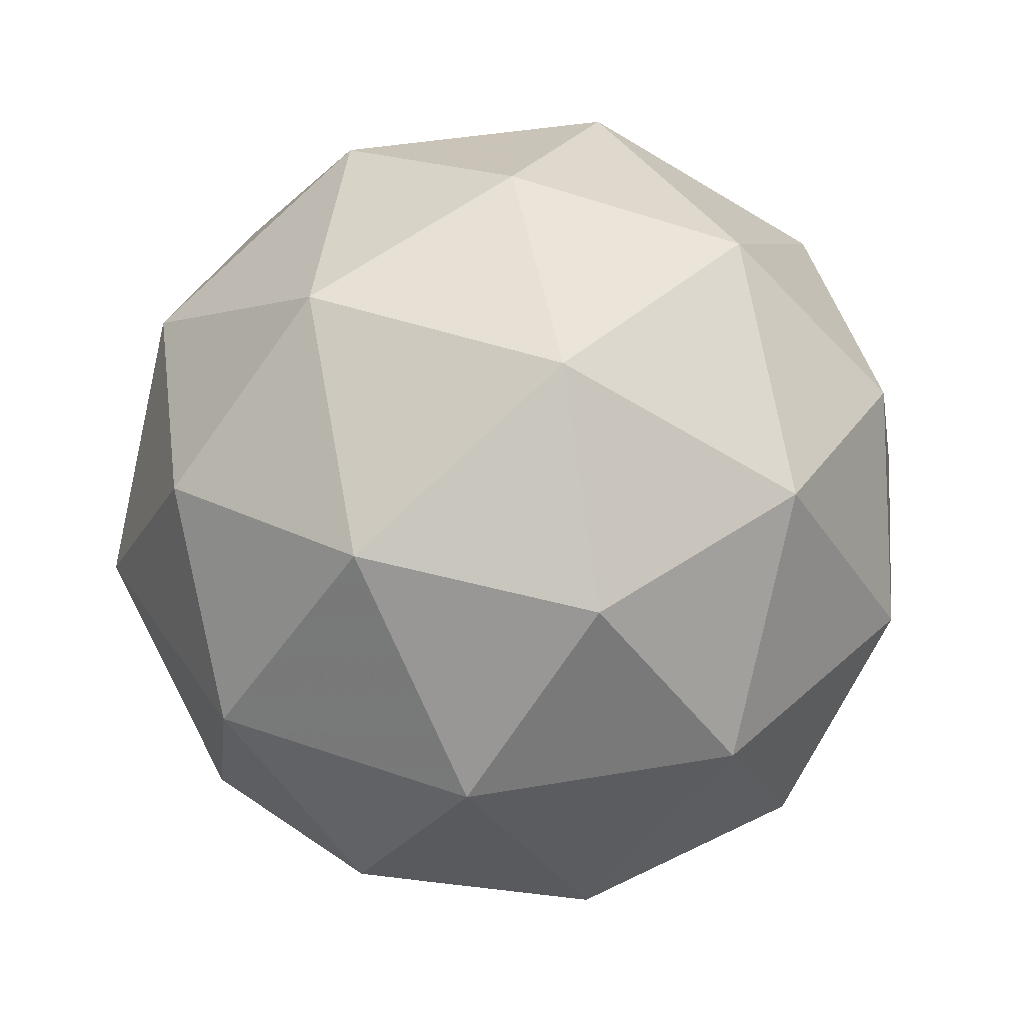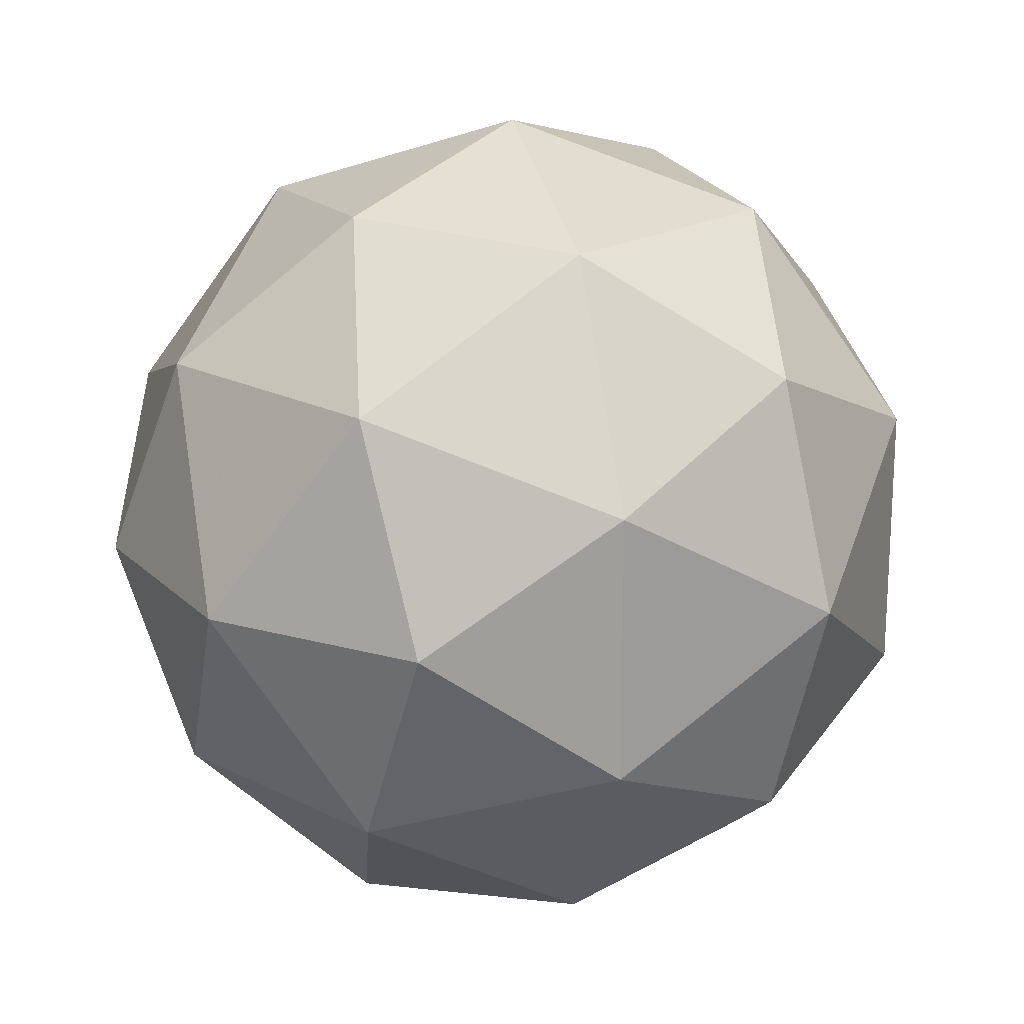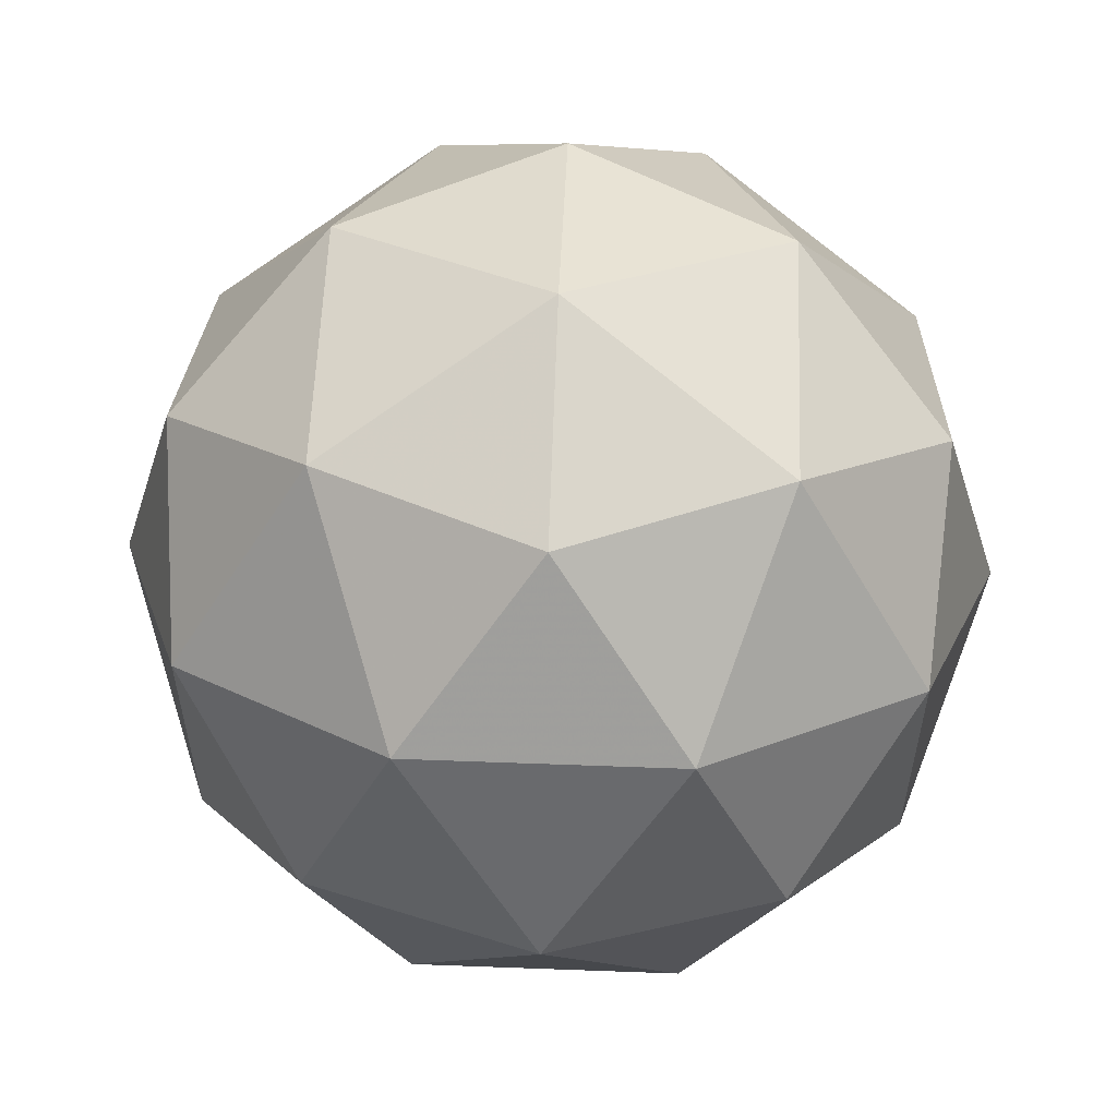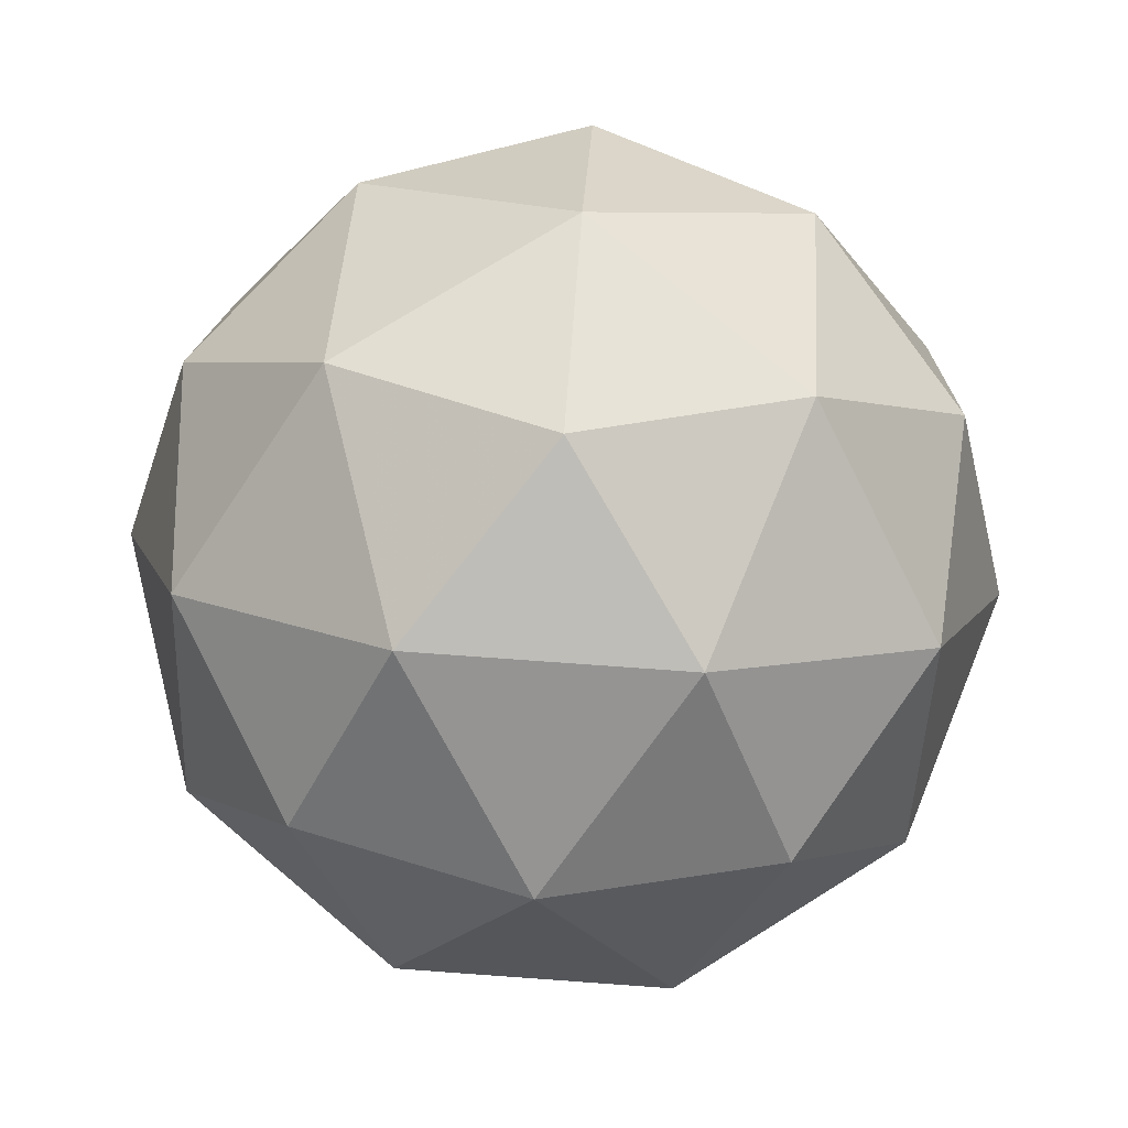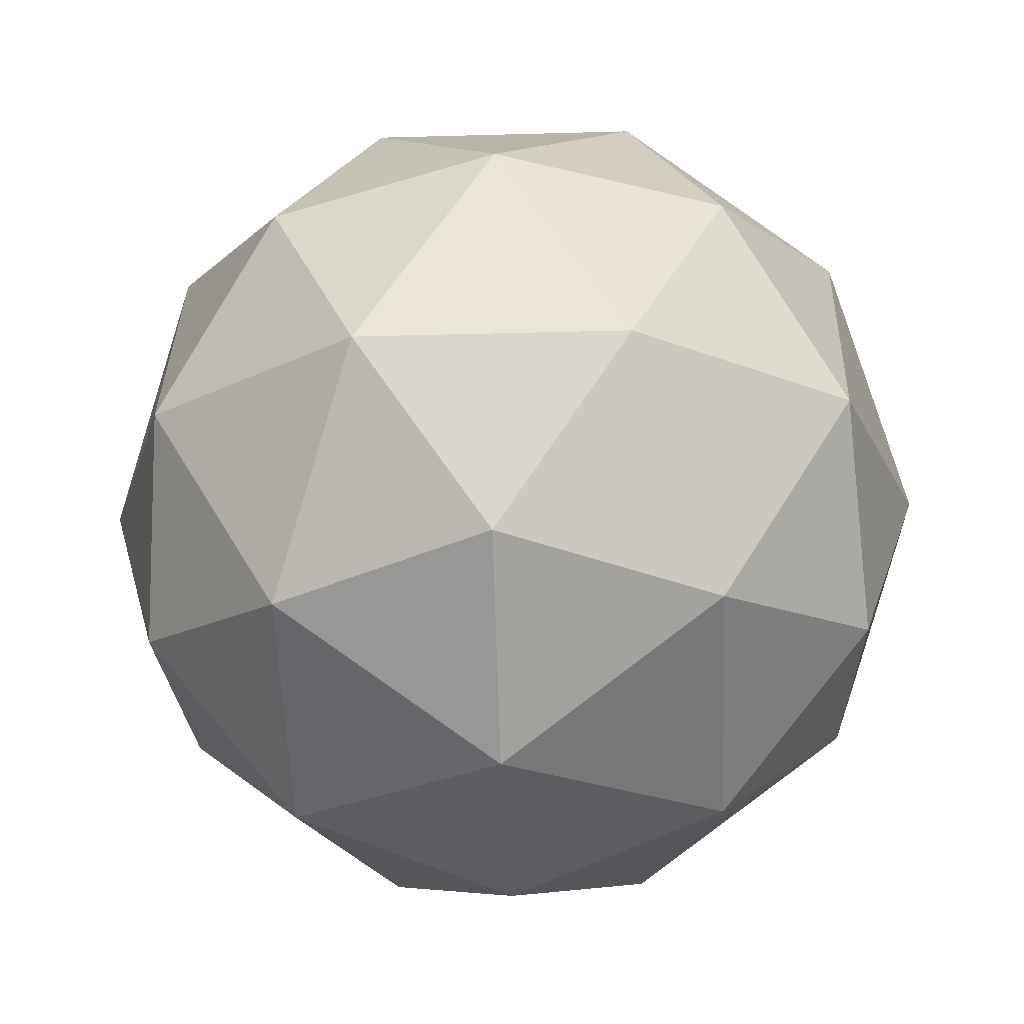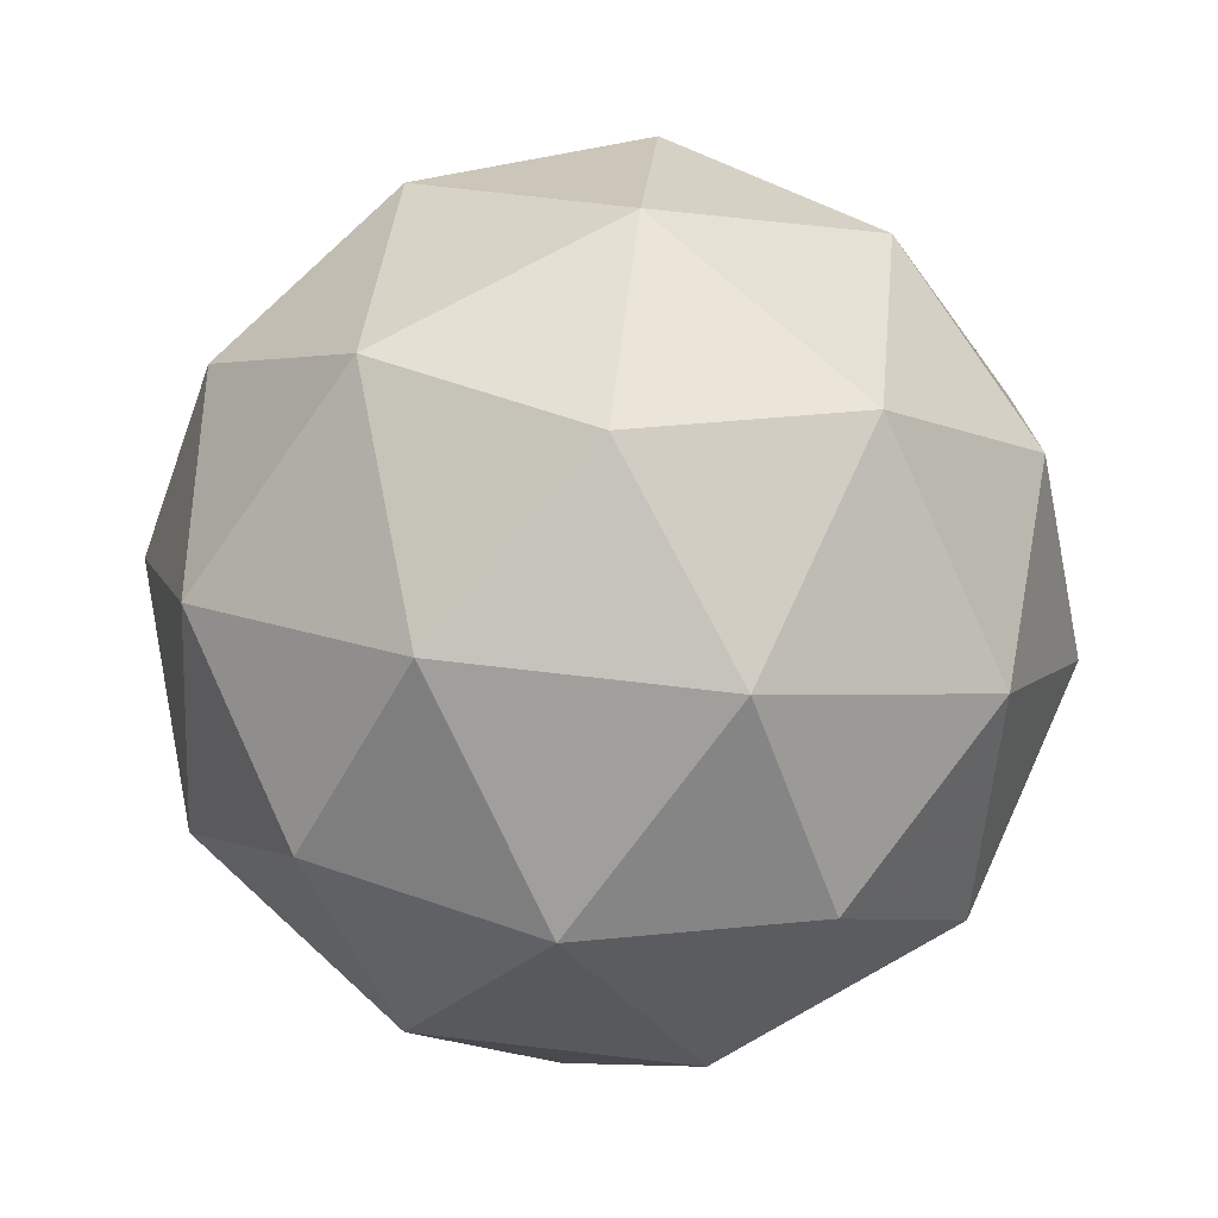
<metadata>
{"format":"obj","ext":"obj","renderer":"f3d","projection":"perspective","resolution":1024,"background":"white","views":[{"elev":39.9,"azim":-138.2,"up":"+Y"},{"elev":19.6,"azim":11.8,"up":"+Z"},{"elev":57.6,"azim":150.5,"up":"+Z"},{"elev":75.2,"azim":58.1,"up":"+Y"},{"elev":-24.4,"azim":-159.3,"up":"+Y"},{"elev":71.0,"azim":-11.4,"up":"+Y"}]}
</metadata>
<code>
g ASJR-i7-g139-s1206
v 4064 -1699 -2924
v 4154 -1668 -2859
v 4030 -1668 -2819
v 4216 -1583 -2814
v 4243 -1599 -2924
v 3954 -1668 -2924
v 4030 -1668 -3029
v 4154 -1668 -2989
v 4264 -1489 -2859
v 4006 -1583 -2745
v 4120 -1599 -2754
v 4064 -1489 -2714
v 3877 -1583 -2924
v 3920 -1599 -2819
v 3865 -1489 -2859
v 4006 -1583 -3103
v 3920 -1599 -3029
v 3941 -1489 -3094
v 4216 -1583 -3034
v 4120 -1599 -3094
v 4188 -1489 -3094
v 4188 -1489 -2754
v 3941 -1489 -2754
v 3865 -1489 -2989
v 4064 -1489 -3134
v 4264 -1489 -2989
v 4122 -1395 -2745
v 4209 -1379 -2819
v 4099 -1310 -2819
v 3912 -1395 -2814
v 4009 -1379 -2754
v 3975 -1310 -2859
v 3912 -1395 -3034
v 3886 -1379 -2924
v 3975 -1310 -2989
v 4122 -1395 -3103
v 4009 -1379 -3094
v 4099 -1310 -3029
v 4252 -1395 -2924
v 4209 -1379 -3029
v 4175 -1310 -2924
v 4064 -1279 -2924
f 1 2 3
f 4 2 5
f 1 3 6
f 1 6 7
f 1 7 8
f 4 5 9
f 10 11 12
f 13 14 15
f 16 17 18
f 19 20 21
f 4 9 22
f 10 12 23
f 13 15 24
f 16 18 25
f 19 21 26
f 27 28 29
f 30 31 32
f 33 34 35
f 36 37 38
f 39 40 41
f 41 38 42
f 41 40 38
f 40 36 38
f 38 35 42
f 38 37 35
f 37 33 35
f 35 32 42
f 35 34 32
f 34 30 32
f 32 29 42
f 32 31 29
f 31 27 29
f 29 41 42
f 29 28 41
f 28 39 41
f 26 40 39
f 26 21 40
f 21 36 40
f 25 37 36
f 25 18 37
f 18 33 37
f 24 34 33
f 24 15 34
f 15 30 34
f 23 31 30
f 23 12 31
f 12 27 31
f 22 28 27
f 22 9 28
f 9 39 28
f 21 25 36
f 21 20 25
f 20 16 25
f 18 24 33
f 18 17 24
f 17 13 24
f 15 23 30
f 15 14 23
f 14 10 23
f 12 22 27
f 12 11 22
f 11 4 22
f 9 26 39
f 9 5 26
f 5 19 26
f 8 20 19
f 8 7 20
f 7 16 20
f 7 17 16
f 7 6 17
f 6 13 17
f 6 14 13
f 6 3 14
f 3 10 14
f 5 8 19
f 5 2 8
f 2 1 8
f 3 11 10
f 3 2 11
f 2 4 11
f 2 4 11

</code>
